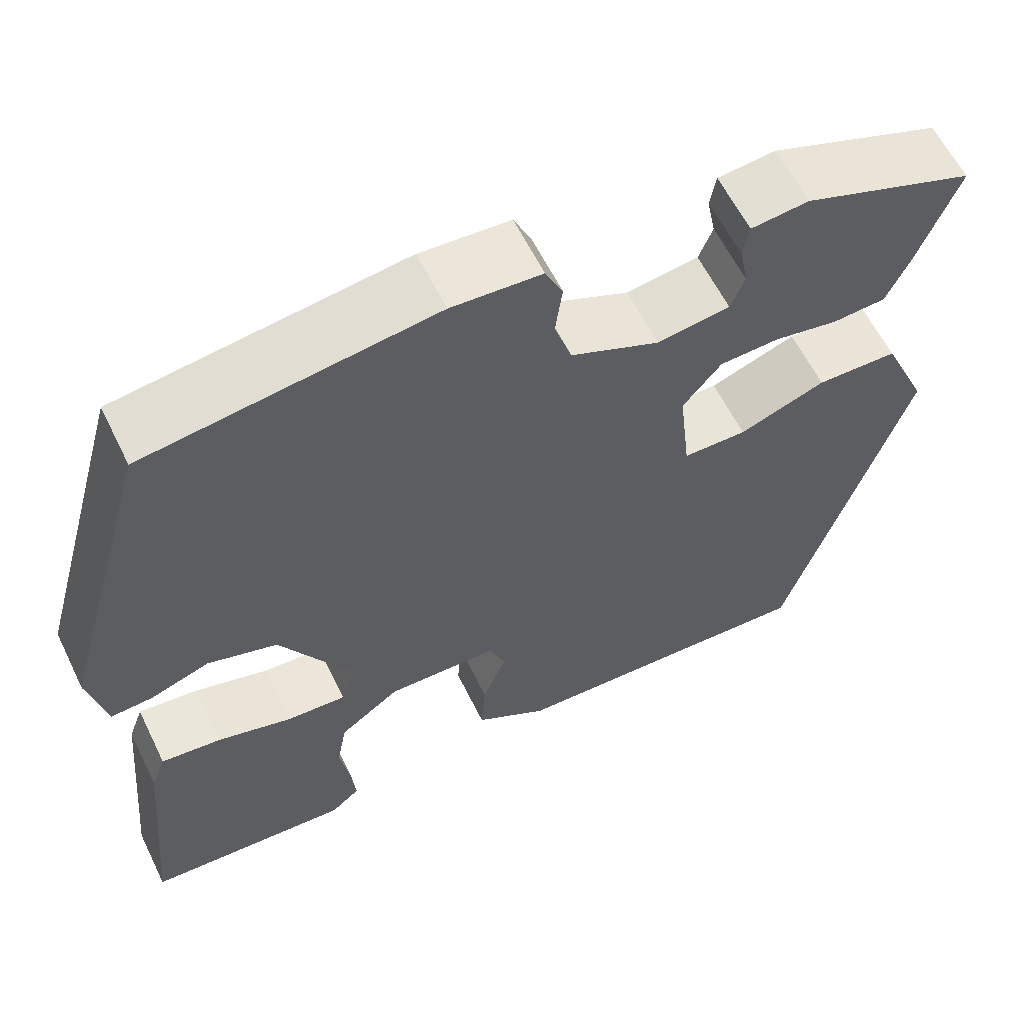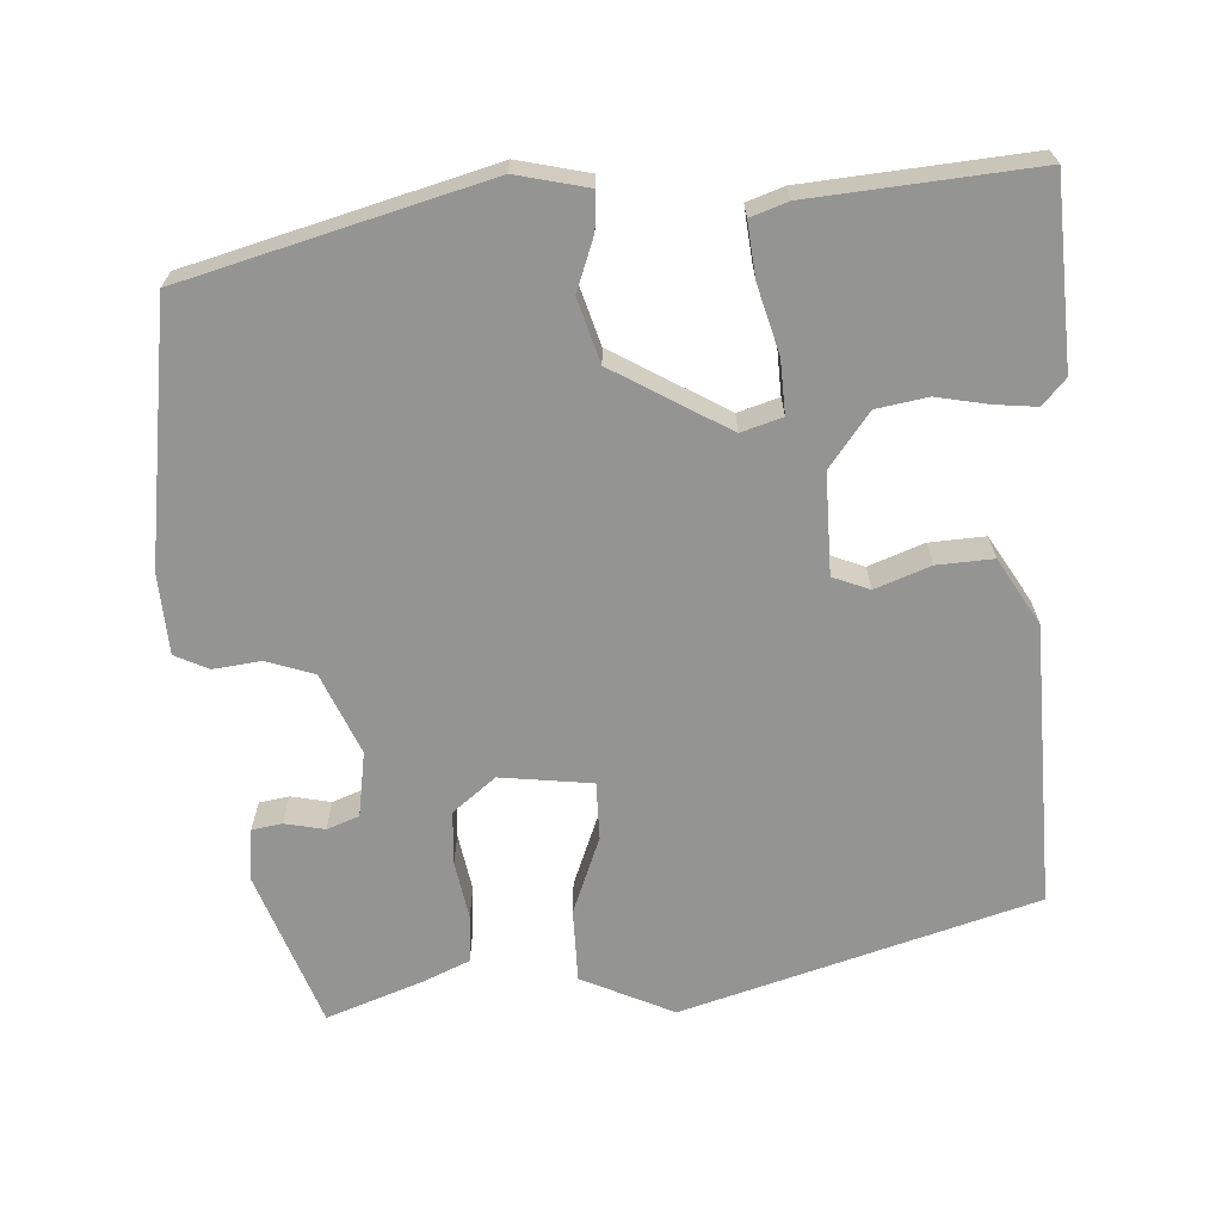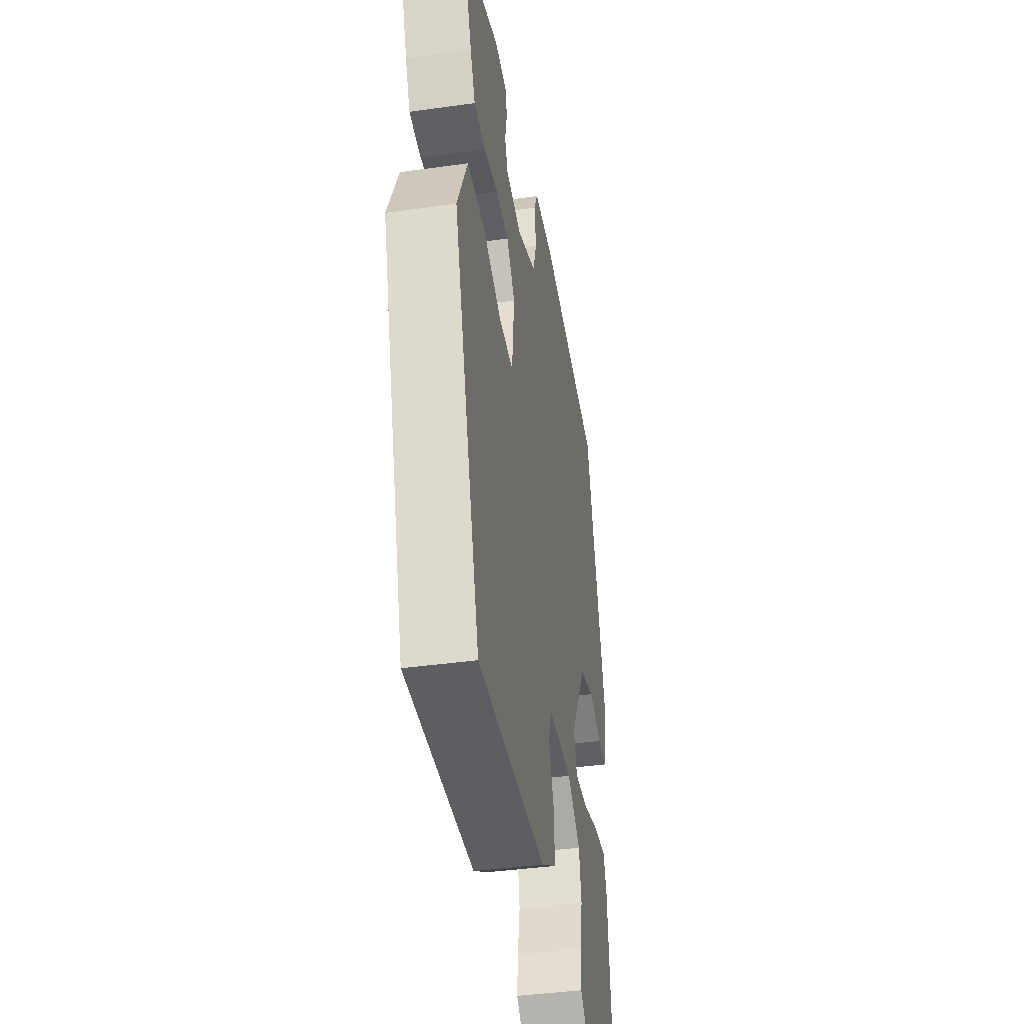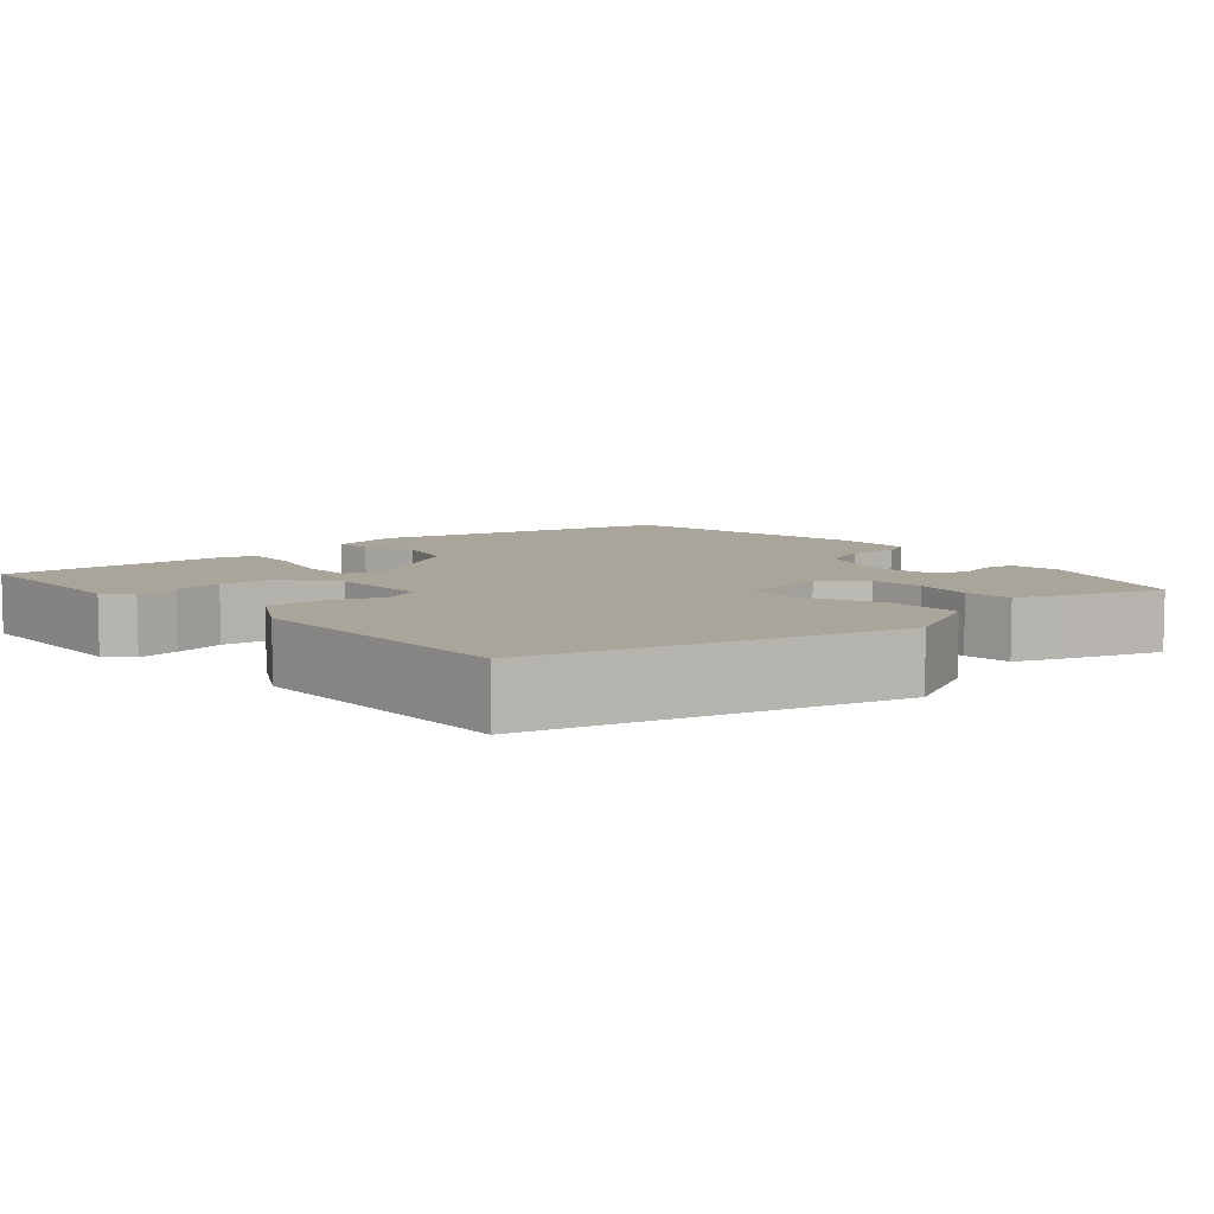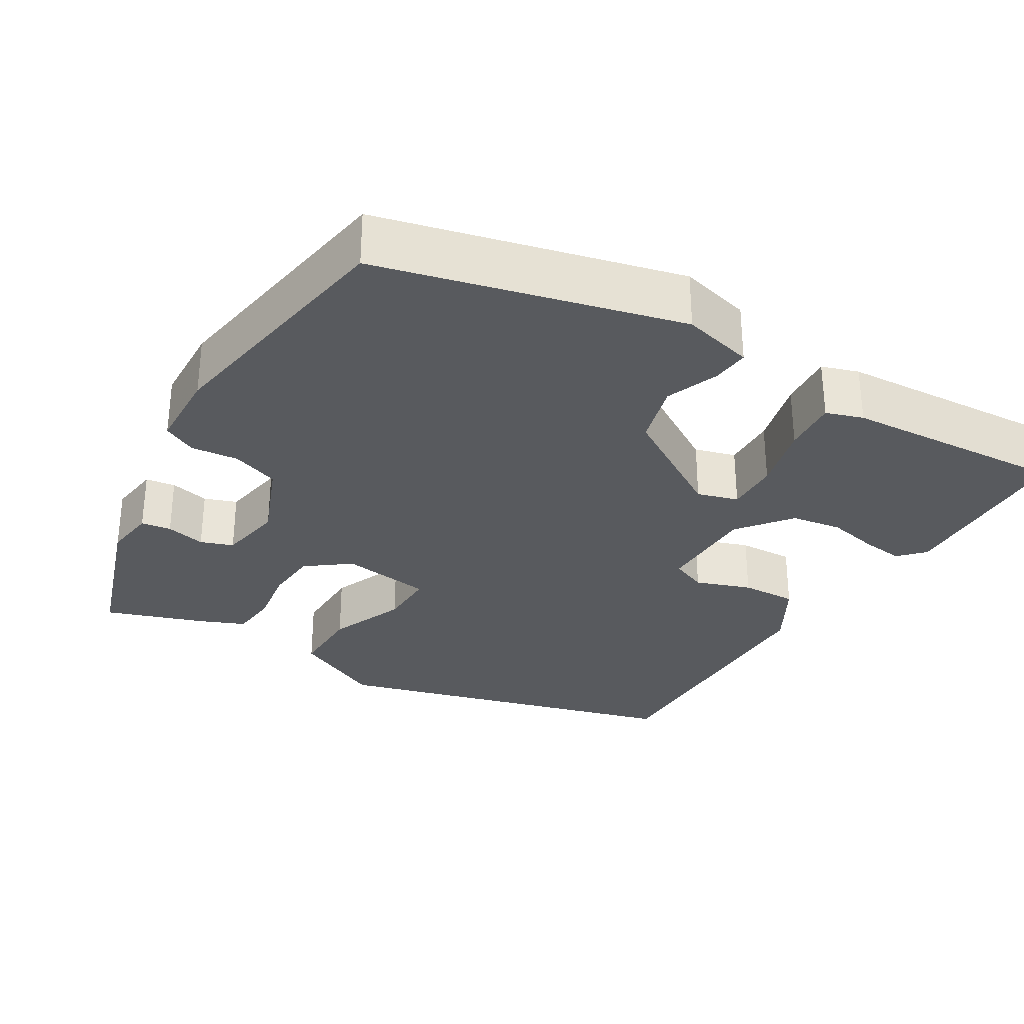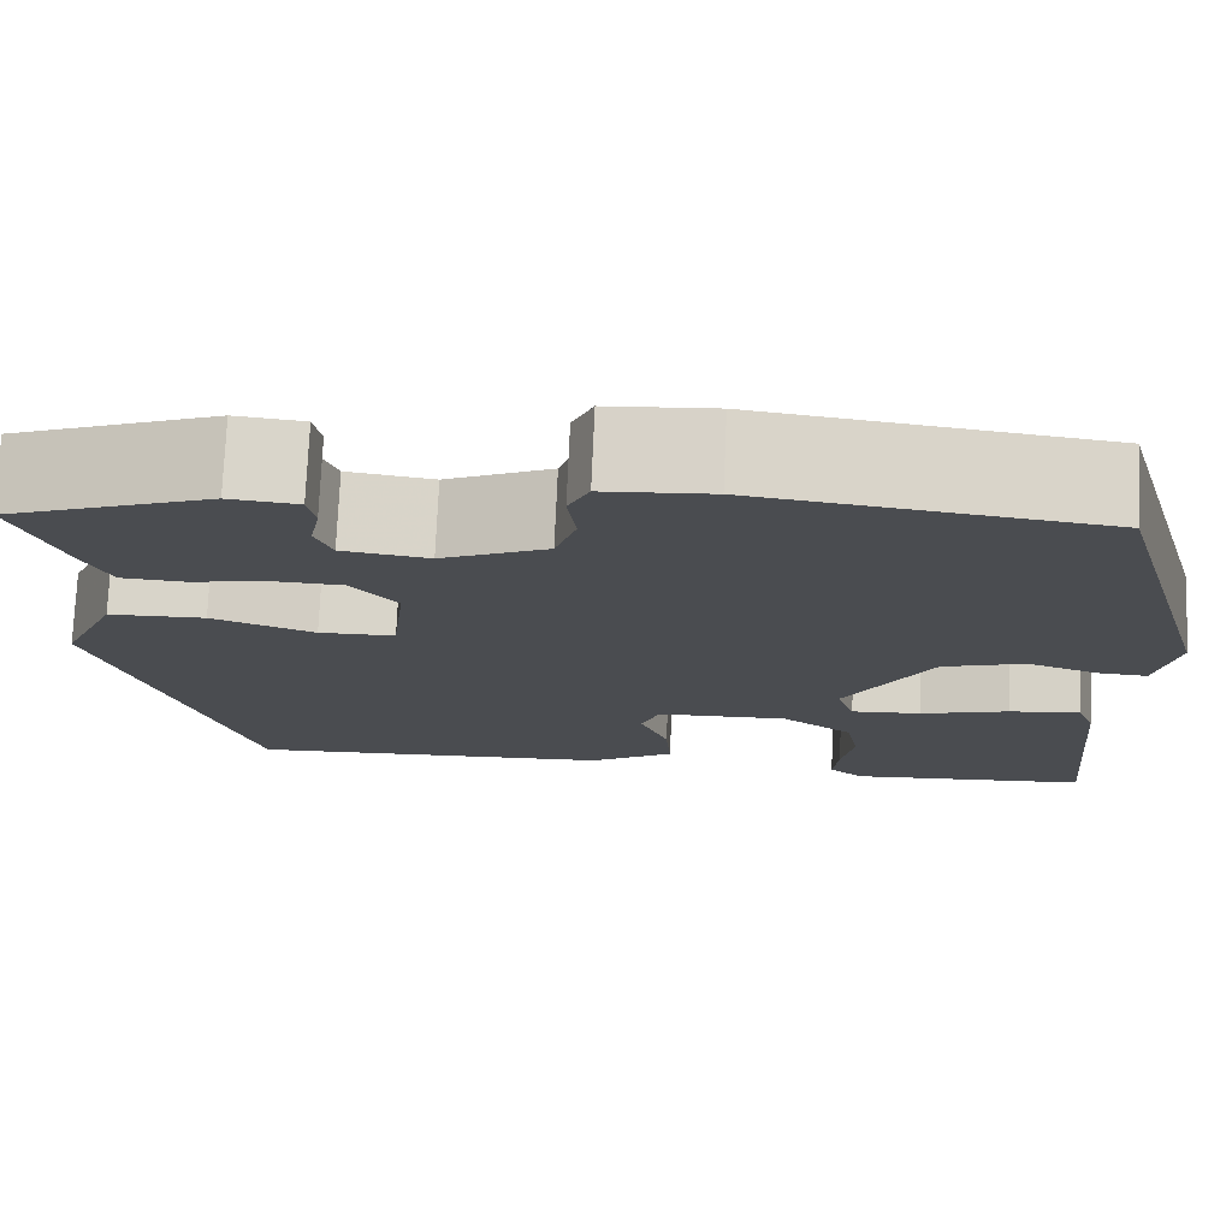
<metadata>
{"format":"obj","ext":"obj","renderer":"f3d","projection":"perspective","resolution":1024,"background":"white","views":[{"elev":60.6,"azim":153.9,"up":"+Z"},{"elev":-67.0,"azim":92.5,"up":"+Y"},{"elev":-40.8,"azim":-80.3,"up":"+Z"},{"elev":7.5,"azim":-133.2,"up":"+Y"},{"elev":-30.8,"azim":57.2,"up":"+Y"},{"elev":75.1,"azim":2.5,"up":"+Z"}]}
</metadata>
<code>
v -0.497 0.07 0.401
v -0.3 0.07 0.474
v -0.234 0.07 0.467
v -0.227 0.07 0.429
v -0.237 0.07 0.378
v -0.221 0.07 0.337
v -0.138 0.07 0.325
v -0.036 0.07 0.37
v -0.016 0.07 0.431
v -0.024 0.07 0.492
v -0.004 0.07 0.535
v 0.099 0.07 0.542
v 0.428 0.07 0.498
v 0.536 0.07 0.116
v 0.516 0.07 0.024
v 0.468 0.07 0.027
v 0.4 0.07 0.051
v 0.32 0.07 0.026
v 0.236 0.07 -0.121
v 0.253 0.07 -0.173
v 0.321 0.07 -0.169
v 0.407 0.07 -0.144
v 0.477 0.07 -0.136
v 0.494 0.07 -0.183
v 0.521 0.07 -0.468
v 0.285 0.07 -0.483
v 0.252 0.07 -0.454
v 0.257 0.07 -0.4
v 0.269 0.07 -0.334
v 0.257 0.07 -0.269
v 0.188 0.07 -0.218
v 0.06 0.07 -0.221
v 0.042 0.07 -0.268
v 0.069 0.07 -0.338
v 0.074 0.07 -0.409
v -0.009 0.07 -0.46
v -0.369 0.07 -0.475
v -0.508 0.07 -0.028
v -0.455 0.07 0.09
v -0.362 0.07 0.092
v -0.263 0.07 0.055
v -0.19 0.07 0.056
v -0.177 0.07 0.173
v -0.221 0.07 0.227
v -0.289 0.07 0.23
v -0.363 0.07 0.216
v -0.424 0.07 0.22
v -0.45 0.07 0.277
v -0.497 0 0.401
v -0.3 0 0.474
v -0.234 0 0.467
v -0.227 0 0.429
v -0.237 0 0.378
v -0.221 0 0.337
v -0.138 0 0.325
v -0.036 0 0.37
v -0.016 0 0.431
v -0.024 0 0.492
v -0.004 0 0.535
v 0.099 0 0.542
v 0.428 0 0.498
v 0.536 0 0.116
v 0.516 0 0.024
v 0.468 0 0.027
v 0.4 0 0.051
v 0.32 0 0.026
v 0.236 0 -0.121
v 0.253 0 -0.173
v 0.321 0 -0.169
v 0.407 0 -0.144
v 0.477 0 -0.136
v 0.494 0 -0.183
v 0.521 0 -0.468
v 0.285 0 -0.483
v 0.252 0 -0.454
v 0.257 0 -0.4
v 0.269 0 -0.334
v 0.257 0 -0.269
v 0.188 0 -0.218
v 0.06 0 -0.221
v 0.042 0 -0.268
v 0.069 0 -0.338
v 0.074 0 -0.409
v -0.009 0 -0.46
v -0.369 0 -0.475
v -0.508 0 -0.028
v -0.455 0 0.09
v -0.362 0 0.092
v -0.263 0 0.055
v -0.19 0 0.056
v -0.177 0 0.173
v -0.221 0 0.227
v -0.289 0 0.23
v -0.363 0 0.216
v -0.424 0 0.22
v -0.45 0 0.277
f 45 46 47 48
f 44 45 48 1
f 38 39 40 41
f 38 41 42
f 37 38 42
f 36 37 42
f 33 34 35 36
f 33 36 42 43
f 26 27 28 29
f 24 25 26 29
f 24 29 30
f 21 22 23 24
f 20 21 24 30
f 19 20 30 31
f 14 15 16 17
f 14 17 18
f 13 14 18
f 12 13 18 19
f 9 10 11 12
f 8 9 12 19
f 2 3 4 5
f 44 1 2 5
f 43 44 5 6
f 32 33 43 6
f 7 8 19 31
f 6 7 31 32
f 96 95 94 93
f 49 96 93 92
f 89 88 87 86
f 90 89 86
f 90 86 85
f 90 85 84
f 84 83 82 81
f 91 90 84 81
f 77 76 75 74
f 77 74 73 72
f 78 77 72
f 72 71 70 69
f 78 72 69 68
f 79 78 68 67
f 65 64 63 62
f 66 65 62
f 66 62 61
f 67 66 61 60
f 60 59 58 57
f 67 60 57 56
f 53 52 51 50
f 53 50 49 92
f 54 53 92 91
f 54 91 81 80
f 79 67 56 55
f 80 79 55 54
f 1 49 50 2
f 2 50 51 3
f 3 51 52 4
f 4 52 53 5
f 5 53 54 6
f 6 54 55 7
f 7 55 56 8
f 8 56 57 9
f 9 57 58 10
f 10 58 59 11
f 11 59 60 12
f 12 60 61 13
f 13 61 62 14
f 14 62 63 15
f 15 63 64 16
f 16 64 65 17
f 17 65 66 18
f 18 66 67 19
f 19 67 68 20
f 20 68 69 21
f 21 69 70 22
f 22 70 71 23
f 23 71 72 24
f 24 72 73 25
f 25 73 74 26
f 26 74 75 27
f 27 75 76 28
f 28 76 77 29
f 29 77 78 30
f 30 78 79 31
f 31 79 80 32
f 32 80 81 33
f 33 81 82 34
f 34 82 83 35
f 35 83 84 36
f 36 84 85 37
f 37 85 86 38
f 38 86 87 39
f 39 87 88 40
f 40 88 89 41
f 41 89 90 42
f 42 90 91 43
f 43 91 92 44
f 44 92 93 45
f 45 93 94 46
f 46 94 95 47
f 47 95 96 48
f 48 96 49 1

</code>
